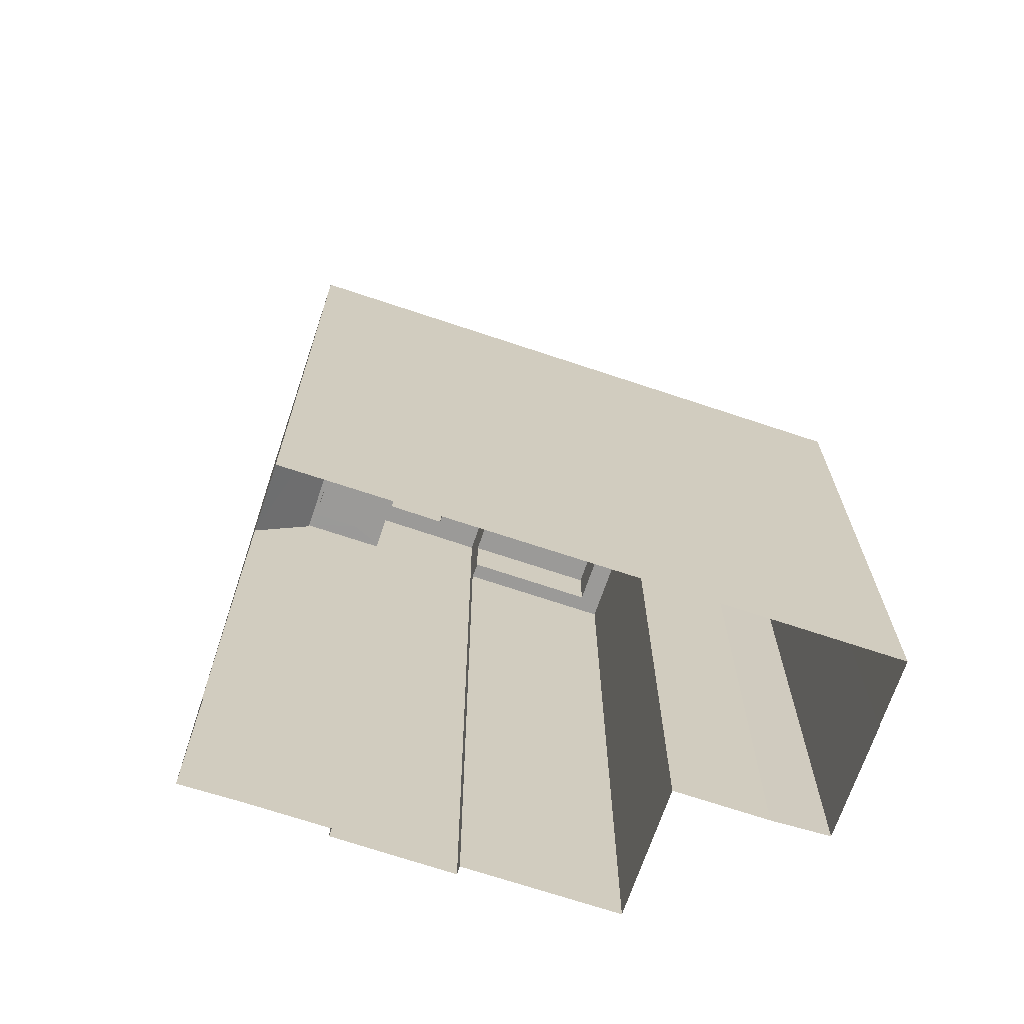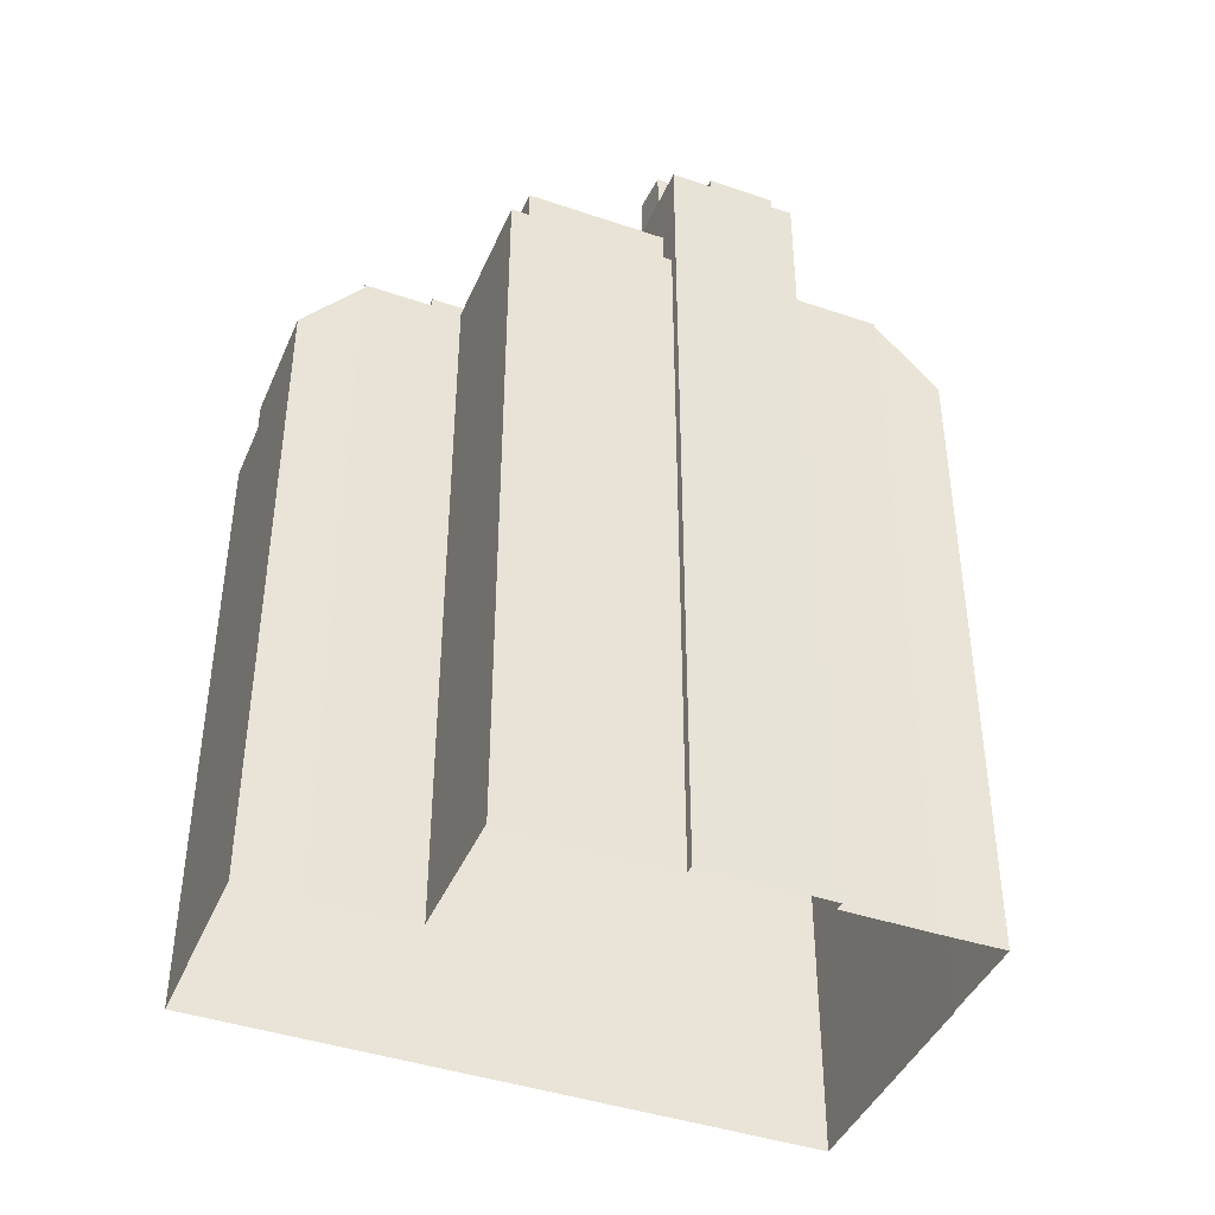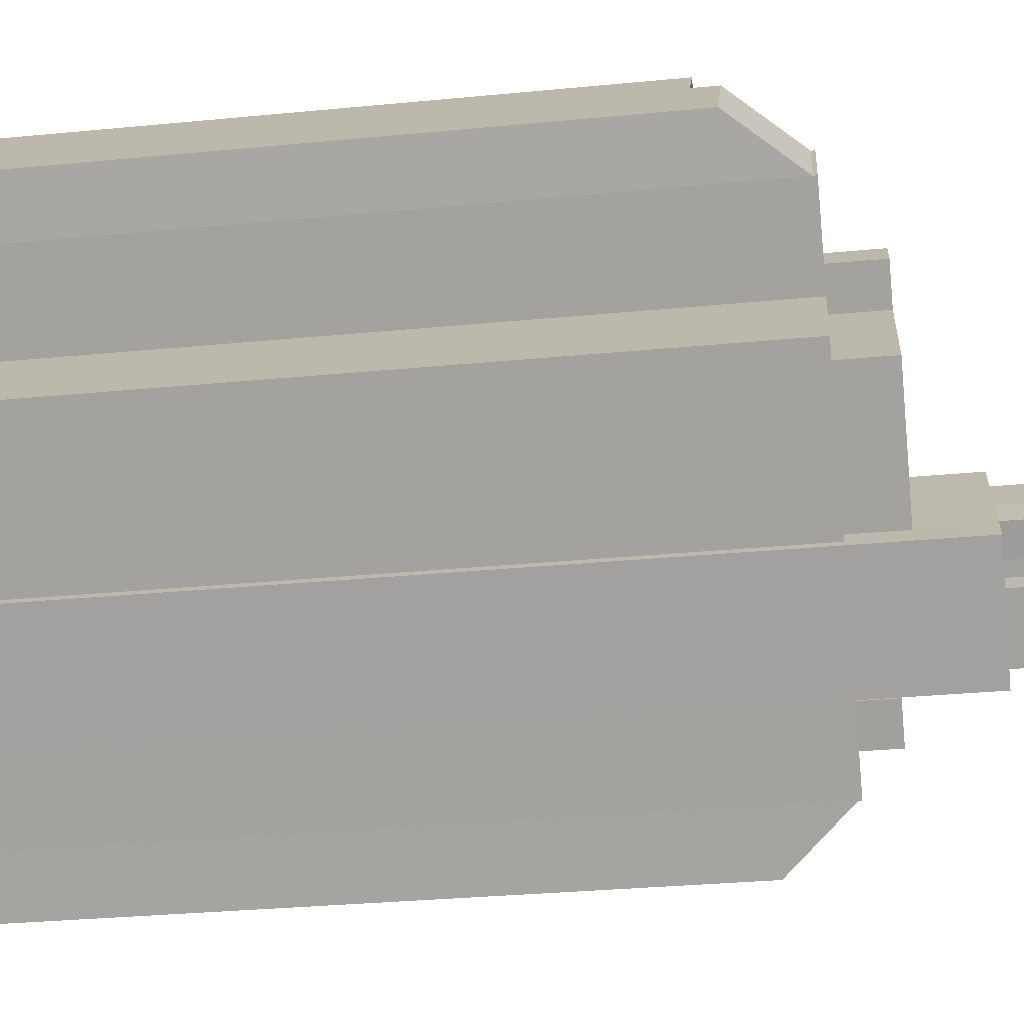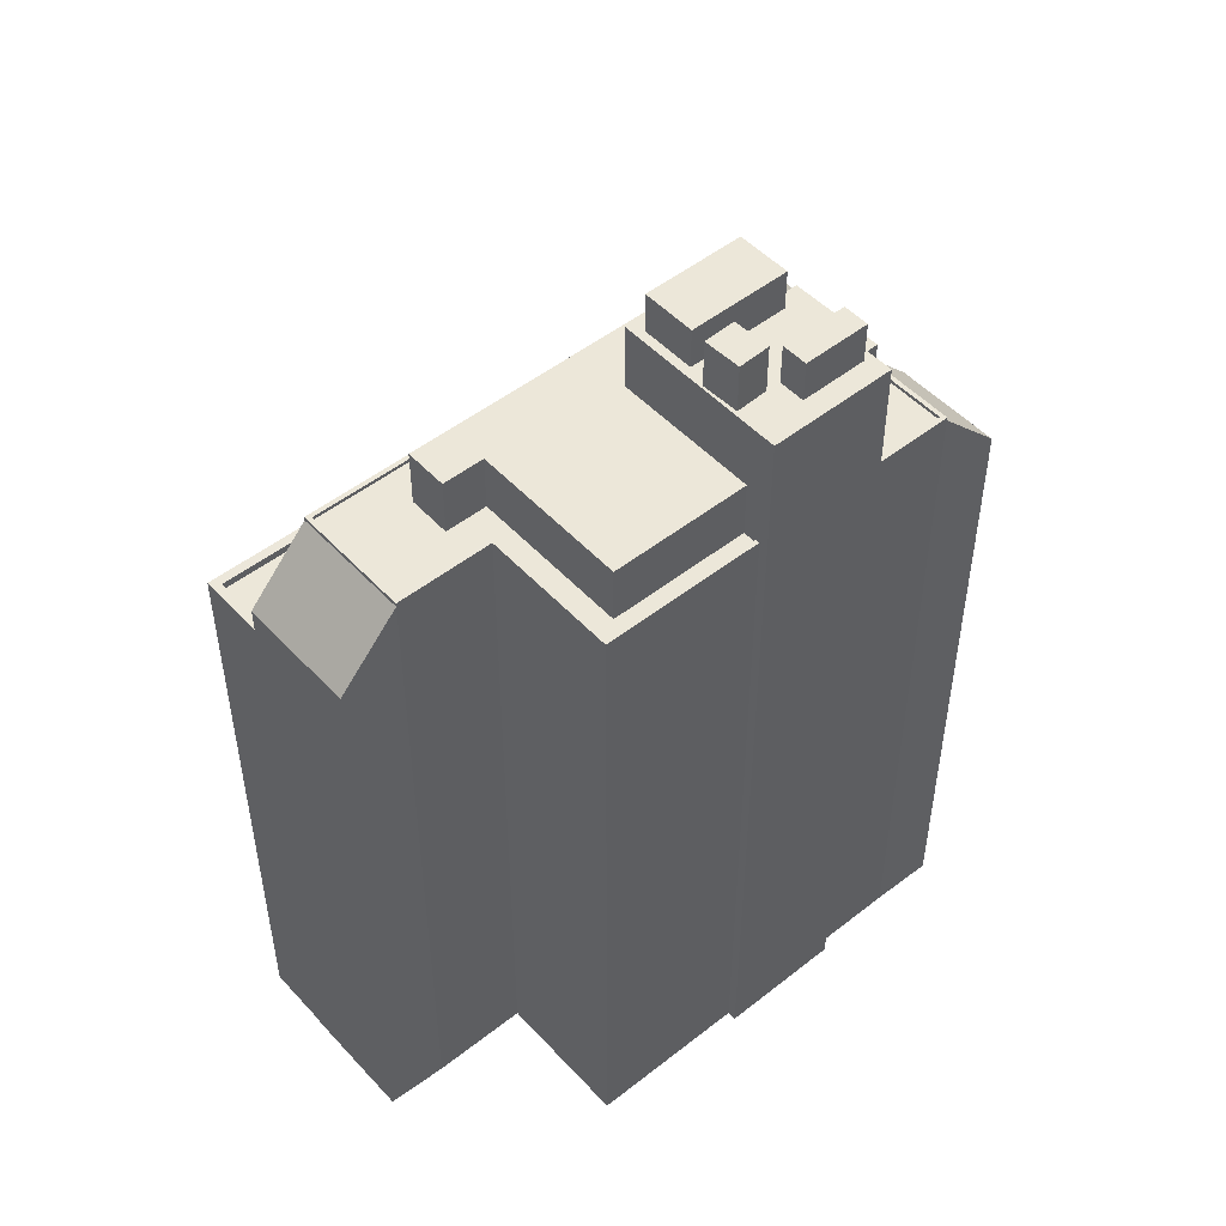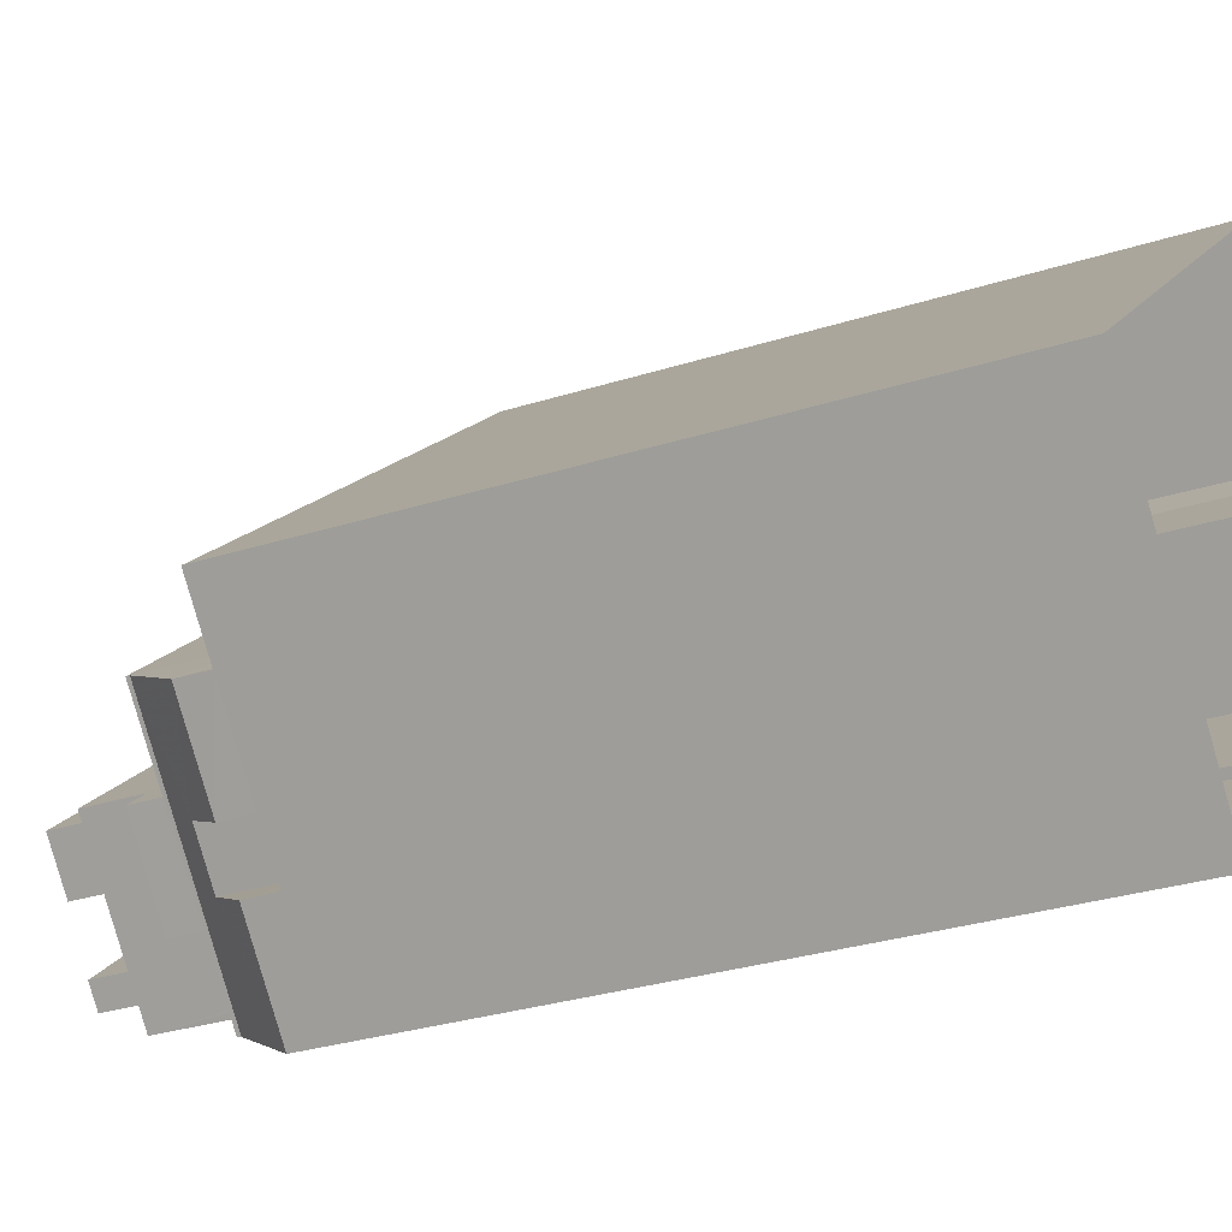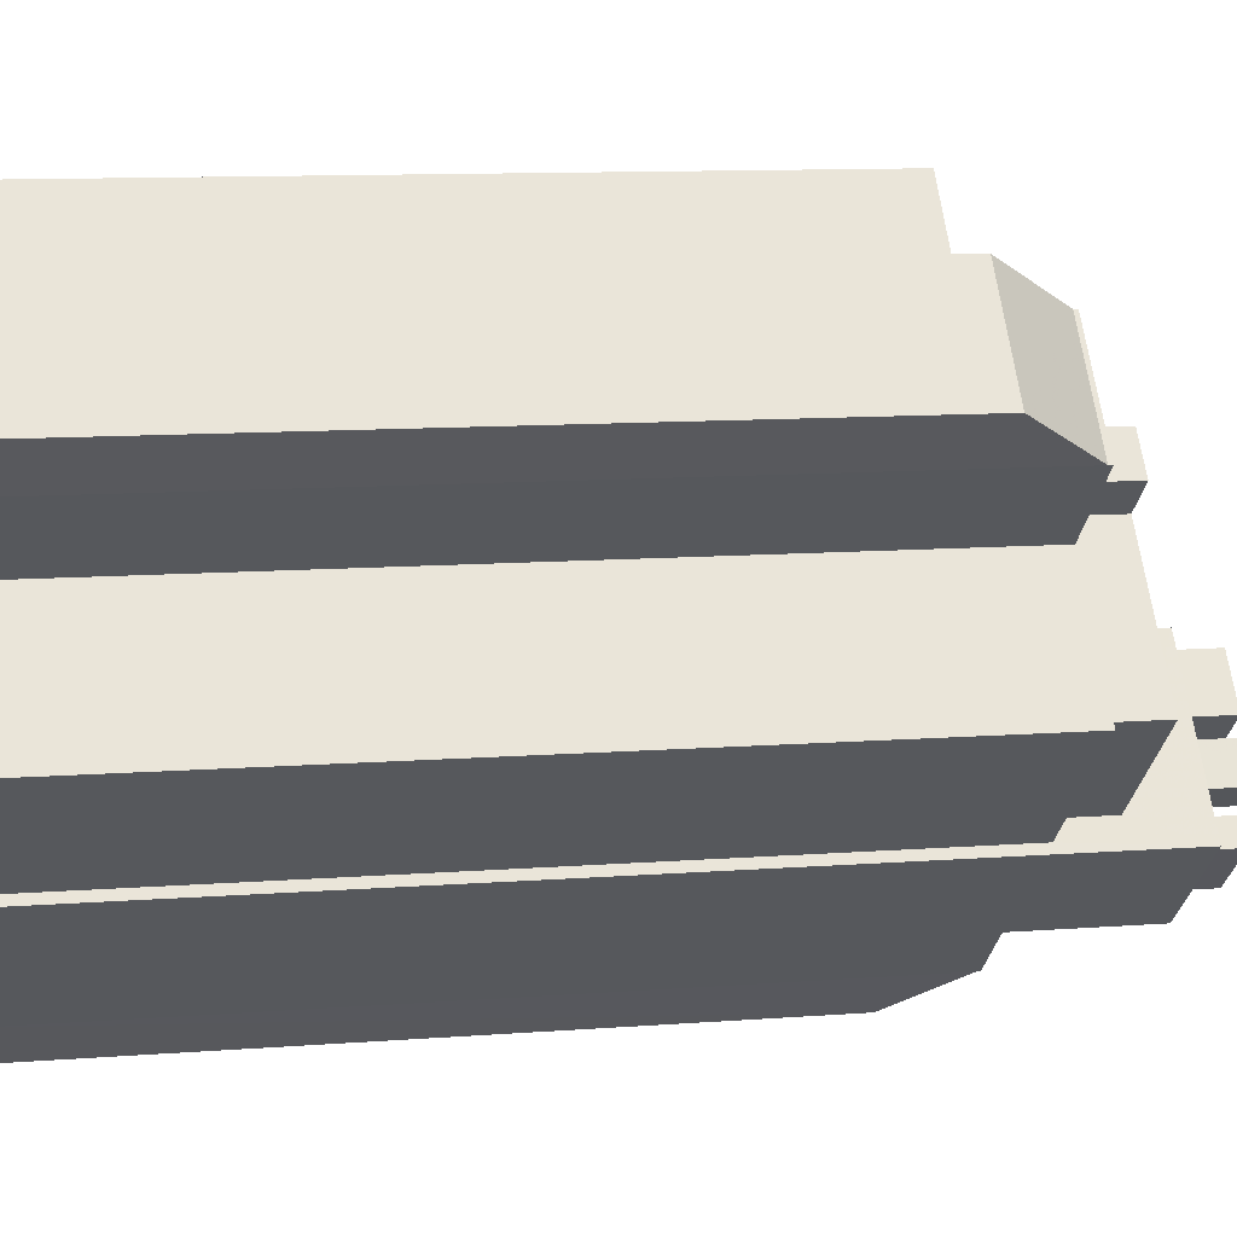
<metadata>
{"format":"obj","ext":"obj","renderer":"f3d","projection":"perspective","resolution":1024,"background":"white","views":[{"elev":-69.3,"azim":120.3,"up":"+Z"},{"elev":-42.3,"azim":-63.2,"up":"+Z"},{"elev":-32.6,"azim":-82.4,"up":"+Y"},{"elev":50.0,"azim":-81.8,"up":"+Z"},{"elev":-30.4,"azim":114.7,"up":"+Y"},{"elev":11.2,"azim":-100.6,"up":"+Y"}]}
</metadata>
<code>
v -6027 -3.613e+04 3.26
v -6029 -3.613e+04 3.26
v -6030 -3.613e+04 3.261
v -6027 -3.613e+04 3.26
v -6021 -3.612e+04 3.261
v -6037 -3.611e+04 3.269
v -6037 -3.611e+04 3.266
v -6033 -3.612e+04 3.262
v -6033 -3.612e+04 3.262
v -6036 -3.612e+04 3.263
v -6041 -3.611e+04 3.268
v -6038 -3.611e+04 3.269
v -6038 -3.611e+04 3.269
v -6040 -3.612e+04 3.265
v -6036 -3.612e+04 3.263
v -6040 -3.611e+04 3.267
v -6038 -3.611e+04 24.22
v -6037 -3.611e+04 24.22
v -6037 -3.611e+04 24.22
v -6025 -3.612e+04 24.21
v -6022 -3.612e+04 24.21
v -6023 -3.612e+04 24.21
v -6026 -3.612e+04 24.46
v -6027 -3.613e+04 24.46
v -6027 -3.613e+04 24.46
v -6037 -3.611e+04 24.47
v -6038 -3.611e+04 24.47
v -6038 -3.611e+04 24.47
v -6037 -3.611e+04 24.47
v -6021 -3.612e+04 24.46
v -6025 -3.612e+04 24.46
v -6025 -3.612e+04 24.46
v -6027 -3.612e+04 24.46
v -6023 -3.612e+04 24.46
v -6022 -3.612e+04 24.46
v -6023 -3.612e+04 24.46
v -6027 -3.612e+04 24.21
v -6025 -3.612e+04 24.21
v -6026 -3.612e+04 24.21
v -6027 -3.612e+04 24.21
v -6030 -3.613e+04 27.87
v -6025 -3.612e+04 27.87
v -6025 -3.612e+04 27.87
v -6040 -3.612e+04 27.88
v -6036 -3.612e+04 27.88
v -6040 -3.612e+04 27.88
v -6037 -3.611e+04 27.88
v -6037 -3.611e+04 27.88
v -6033 -3.612e+04 27.87
v -6030 -3.613e+04 27.87
v -6037 -3.611e+04 27.88
v -6039 -3.611e+04 27.88
v -6040 -3.611e+04 27.88
v -6033 -3.612e+04 27.87
v -6036 -3.612e+04 27.88
v -6037 -3.611e+04 27.88
v -6027 -3.612e+04 27.75
v -6026 -3.612e+04 27.76
v -6028 -3.612e+04 27.75
v -6025 -3.612e+04 27.75
v -6030 -3.612e+04 27.75
v -6031 -3.612e+04 27.75
v -6029 -3.612e+04 27.75
v -6030 -3.613e+04 27.75
v -6037 -3.611e+04 27.76
v -6039 -3.611e+04 27.76
v -6036 -3.611e+04 27.76
v -6039 -3.612e+04 27.76
v -6037 -3.611e+04 27.76
v -6040 -3.612e+04 27.76
v -6037 -3.611e+04 27.76
v -6036 -3.612e+04 27.76
v -6028 -3.612e+04 27.76
v -6030 -3.613e+04 27.75
v -6029 -3.612e+04 27.76
v -6033 -3.612e+04 27.75
v -6036 -3.612e+04 27.76
v -6029 -3.612e+04 27.76
v -6036 -3.611e+04 27.76
v -6025 -3.612e+04 27.75
v -6026 -3.612e+04 26.78
v -6023 -3.612e+04 25.56
v -6025 -3.612e+04 25.55
v -6030 -3.613e+04 27.75
v -6027 -3.612e+04 26.78
v -6029 -3.613e+04 25.55
v -6026 -3.612e+04 25.55
v -6037 -3.611e+04 27.75
v -6041 -3.611e+04 25.35
v -6040 -3.611e+04 27.75
v -6038 -3.611e+04 25.35
v -6027 -3.612e+04 29.15
v -6030 -3.612e+04 29.15
v -6029 -3.612e+04 29.15
v -6028 -3.612e+04 29.15
v -6036 -3.611e+04 29.69
v -6039 -3.612e+04 29.69
v -6032 -3.612e+04 29.69
v -6037 -3.611e+04 29.69
v -6036 -3.611e+04 29.69
v -6036 -3.612e+04 29.69
v -6028 -3.612e+04 29.69
v -6029 -3.612e+04 29.69
v -6033 -3.612e+04 31.96
v -6033 -3.612e+04 31.96
v -6031 -3.612e+04 31.96
v -6034 -3.612e+04 31.96
v -6034 -3.612e+04 31.96
v -6034 -3.612e+04 31.96
v -6032 -3.612e+04 31.96
v -6030 -3.612e+04 31.96
v -6031 -3.612e+04 31.96
v -6032 -3.612e+04 31.95
v -6029 -3.612e+04 31.96
v -6032 -3.612e+04 31.95
v -6032 -3.612e+04 31.96
v -6032 -3.612e+04 31.96
v -6036 -3.612e+04 31.96
v -6034 -3.612e+04 31.96
v -6033 -3.612e+04 31.95
v -6033 -3.612e+04 31.95
v -6034 -3.612e+04 31.96
v -6034 -3.612e+04 31.96
v -6035 -3.612e+04 31.96
v -6034 -3.612e+04 33.6
v -6035 -3.612e+04 33.6
v -6034 -3.612e+04 33.6
v -6033 -3.612e+04 33.6
v -6034 -3.612e+04 33.32
v -6033 -3.612e+04 33.32
v -6032 -3.612e+04 33.32
v -6034 -3.612e+04 33.32
v -6034 -3.612e+04 33.32
v -6031 -3.612e+04 33.32
v -6030 -3.612e+04 33.32
v -6032 -3.612e+04 33.32
f 1 2 3
f 4 1 5
f 6 5 7
f 8 9 10
f 1 3 8
f 11 12 13
f 13 6 7
f 14 7 15
f 15 8 10
f 11 13 16
f 16 13 7
f 1 8 5
f 7 5 15
f 5 8 15
f 17 18 19
f 19 20 21
f 20 22 21
f 18 20 19
f 23 24 25
f 26 27 28
f 29 27 26
f 25 30 31
f 30 29 26
f 32 33 23
f 32 23 31
f 34 35 36
f 31 30 34
f 26 35 30
f 23 25 31
f 30 35 34
f 37 38 39
f 40 37 39
f 41 42 43
f 44 45 46
f 42 47 48
f 49 41 50
f 51 52 53
f 44 46 51
f 47 53 48
f 54 49 50
f 45 55 46
f 41 43 50
f 48 43 42
f 46 56 51
f 52 48 53
f 51 56 52
f 57 58 59
f 58 57 60
f 61 62 63
f 64 60 57
f 62 64 63
f 64 57 63
f 65 66 67
f 58 65 67
f 68 69 70
f 66 69 71
f 72 68 70
f 58 73 59
f 74 64 62
f 61 59 75
f 76 74 62
f 77 68 72
f 76 62 61
f 75 73 78
f 76 61 75
f 68 79 69
f 58 67 73
f 71 69 79
f 66 71 67
f 59 73 75
f 80 81 82
f 82 81 83
f 80 84 85
f 85 84 86
f 85 86 87
f 81 80 85
f 88 89 90
f 88 91 89
f 92 93 94
f 92 95 93
f 96 97 98
f 99 96 100
f 97 101 98
f 100 98 102
f 102 98 103
f 96 98 100
f 104 105 106
f 105 107 108
f 109 108 107
f 110 111 112
f 106 113 114
f 111 106 114
f 112 111 114
f 115 113 106
f 108 115 106
f 105 108 106
f 116 117 112
f 116 118 119
f 112 117 110
f 113 120 121
f 122 118 121
f 115 120 113
f 104 123 105
f 117 116 123
f 123 119 105
f 108 109 122
f 107 124 109
f 120 122 121
f 119 118 124
f 116 119 123
f 124 118 122
f 109 124 122
f 125 126 127
f 128 125 127
f 129 130 131
f 129 132 130
f 133 134 135
f 136 133 135
f 28 19 26
f 28 17 19
f 35 26 19
f 21 35 19
f 36 35 21
f 22 36 21
f 33 32 38
f 37 33 38
f 6 30 5
f 6 29 30
f 5 25 4
f 5 30 25
f 1 4 25
f 24 1 25
f 27 29 6
f 13 27 6
f 88 80 20
f 20 18 88
f 47 42 80
f 88 47 80
f 45 44 14
f 15 45 14
f 7 44 51
f 7 14 44
f 16 7 90
f 90 51 53
f 90 7 51
f 88 53 47
f 88 90 53
f 84 42 41
f 84 80 42
f 41 49 84
f 84 8 3
f 84 49 8
f 74 50 64
f 50 43 64
f 43 60 64
f 55 70 46
f 55 72 70
f 76 50 74
f 76 54 50
f 69 46 70
f 69 56 46
f 66 56 69
f 66 52 56
f 65 52 66
f 65 48 52
f 65 58 48
f 58 60 43
f 48 58 43
f 23 87 24
f 1 24 2
f 2 24 86
f 24 87 86
f 86 3 2
f 86 84 3
f 22 20 36
f 34 36 82
f 20 80 82
f 36 20 82
f 83 31 34
f 82 83 34
f 81 39 83
f 39 38 32
f 83 32 31
f 39 32 83
f 85 39 81
f 85 40 39
f 37 40 33
f 23 33 87
f 40 85 87
f 33 40 87
f 89 11 16
f 90 89 16
f 89 91 12
f 11 89 12
f 88 18 91
f 91 27 12
f 17 28 18
f 12 27 13
f 28 27 91
f 28 91 18
f 59 92 57
f 59 95 92
f 57 94 63
f 57 92 94
f 94 93 61
f 63 94 61
f 59 61 93
f 95 59 93
f 79 97 96
f 79 68 97
f 96 71 79
f 96 99 71
f 67 71 99
f 100 67 99
f 67 100 102
f 73 67 102
f 103 73 102
f 103 78 73
f 101 97 68
f 77 101 68
f 75 114 113
f 54 76 75
f 49 9 8
f 121 9 49
f 113 121 54
f 121 49 54
f 113 54 75
f 121 118 10
f 9 121 10
f 118 116 101
f 116 98 101
f 10 118 45
f 15 10 45
f 77 72 55
f 77 55 101
f 55 45 101
f 45 118 101
f 75 103 114
f 75 78 103
f 116 112 98
f 114 103 112
f 112 103 98
f 124 127 126
f 124 107 127
f 119 126 125
f 119 124 126
f 128 119 125
f 128 105 119
f 105 128 127
f 107 105 127
f 115 131 130
f 120 115 130
f 122 130 132
f 122 120 130
f 108 132 129
f 108 122 132
f 108 129 131
f 115 108 131
f 111 135 134
f 106 111 134
f 134 133 104
f 134 104 106
f 133 123 104
f 117 133 136
f 117 123 133
f 136 135 110
f 136 110 117
f 135 111 110

</code>
